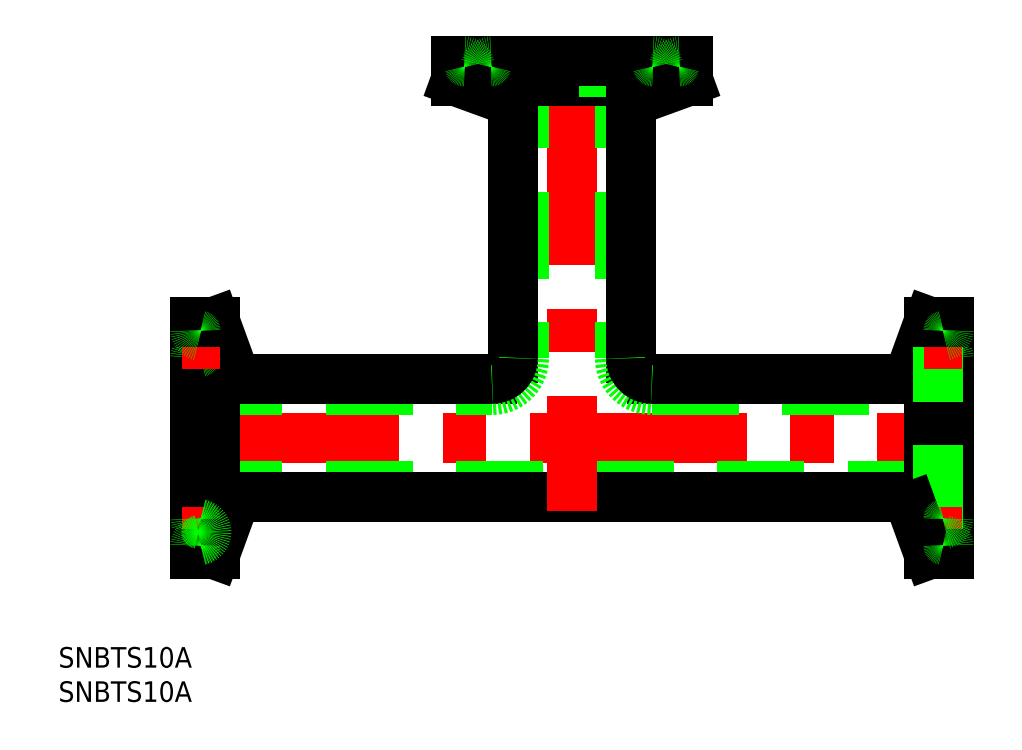
<metadata>
{"format":"dxf","ext":"dxf","renderer":"ezdxf+matplotlib","layout":"modelspace","background":"white","min_lineweight":24,"dpi":150}
</metadata>
<code>
0
SECTION
2
ENTITIES
0
TEXT
8
0
10
-20.01
20
-33.55
30
0
40
3
1
SNBTS10A
0
TEXT
8
0
10
-20.01
20
-38.55
30
0
40
3
1
SNBTS10A
0
LINE
8
CENTER
10
-2
20
0
30
0
11
112
21
0
31
0
0
LINE
8
0
10
66.65
20
7
30
0
11
110
21
7
31
0
0
LINE
8
0
10
0
20
-7
30
0
11
110
21
-7
31
0
0
ARC
8
0
10
102.7
20
-10.65
30
0
40
2
50
20
51
90
0
ARC
8
0
10
102.7
20
10.65
30
0
40
2
50
270
51
340
0
LINE
8
0
10
0
20
7
30
0
11
43.35
21
7
31
0
0
LINE
8
0
10
43.35
20
8.65
30
0
11
7.29
21
8.65
31
0
0
LINE
8
0
10
102.7
20
-8.65
30
0
11
7.29
21
-8.65
31
0
0
ARC
8
0
10
0.4
20
13.75
30
0
40
1.2
50
281.5
51
78.46
0
LINE
8
0
10
2.85
20
17
30
0
11
5.41
21
9.966
31
0
0
LINE
8
0
10
1.6
20
13.75
30
0
11
1.6
21
-13.75
31
0
0
LINE
8
0
10
2.85
20
17
30
0
11
2.85
21
-17
31
0
0
LINE
8
0
10
0
20
17
30
0
11
0
21
-17
31
0
0
LINE
8
CENTER
10
-2
20
-13.75
30
0
11
3.6
21
-13.75
31
0
0
LINE
8
0
10
2.85
20
-17
30
0
11
5.41
21
-9.966
31
0
0
ARC
8
0
10
0.8
20
-11.79
30
0
40
0.8
50
180
51
258.5
0
LINE
8
0
10
0
20
-17
30
0
11
2.85
21
-17
31
0
0
ARC
8
0
10
0.4
20
-13.75
30
0
40
1.2
50
281.5
51
78.46
0
ARC
8
0
10
0.8
20
-15.71
30
0
40
0.8
50
101.5
51
180
0
ARC
8
0
10
7.29
20
-10.65
30
0
40
2
50
90
51
160
0
ARC
8
0
10
0.8
20
11.79
30
0
40
0.8
50
101.5
51
180
0
ARC
8
0
10
7.29
20
10.65
30
0
40
2
50
200
51
270
0
LINE
8
CENTER
10
-2
20
13.75
30
0
11
3.6
21
13.75
31
0
0
LINE
8
0
10
0
20
17
30
0
11
2.85
21
17
31
0
0
ARC
8
0
10
0.8
20
15.71
30
0
40
0.8
50
180
51
258.5
0
LINE
8
CENTER
10
55
20
57
30
0
11
55
21
-10.65
31
0
0
LINE
8
0
10
62
20
55
30
0
11
62
21
11.65
31
0
0
LINE
8
0
10
48
20
55
30
0
11
48
21
11.65
31
0
0
ARC
8
0
10
68.75
20
54.6
30
0
40
1.2
50
191.5
51
348.5
0
LINE
8
CENTER
10
68.75
20
57
30
0
11
68.75
21
51.4
31
0
0
LINE
8
0
10
72
20
55
30
0
11
72
21
52.15
31
0
0
ARC
8
0
10
41.25
20
54.6
30
0
40
1.2
50
191.5
51
348.5
0
LINE
8
CENTER
10
41.25
20
57
30
0
11
41.25
21
51.4
31
0
0
LINE
8
0
10
38
20
55
30
0
11
38
21
52.15
31
0
0
LINE
8
0
10
72
20
52.15
30
0
11
38
21
52.15
31
0
0
LINE
8
0
10
68.75
20
53.4
30
0
11
41.25
21
53.4
31
0
0
LINE
8
0
10
46.35
20
11.65
30
0
11
46.35
21
47.71
31
0
0
ARC
8
0
10
43.35
20
11.65
30
0
40
4.65
50
270
51
0
0
ARC
8
0
10
43.35
20
11.65
30
0
40
3
50
270
51
0
0
LINE
8
0
10
38
20
52.15
30
0
11
45.03
21
49.59
31
0
0
ARC
8
0
10
44.35
20
47.71
30
0
40
2
50
0
51
70
0
LINE
8
0
10
63.65
20
11.65
30
0
11
63.65
21
47.71
31
0
0
LINE
8
0
10
102.7
20
8.65
30
0
11
66.65
21
8.65
31
0
0
ARC
8
0
10
66.65
20
11.65
30
0
40
4.65
50
180
51
270
0
ARC
8
0
10
66.65
20
11.65
30
0
40
3
50
180
51
270
0
LINE
8
0
10
72
20
52.15
30
0
11
64.97
21
49.59
31
0
0
ARC
8
0
10
65.65
20
47.71
30
0
40
2
50
110
51
180
0
LINE
8
0
10
72
20
55
30
0
11
38
21
55
31
0
0
ARC
8
0
10
39.29
20
54.2
30
0
40
0.8
50
11.54
51
90
0
ARC
8
0
10
43.21
20
54.2
30
0
40
0.8
50
90
51
168.5
0
ARC
8
0
10
66.79
20
54.2
30
0
40
0.8
50
11.54
51
90
0
ARC
8
0
10
70.71
20
54.2
30
0
40
0.8
50
90
51
168.5
0
ARC
8
0
10
109.6
20
13.75
30
0
40
1.2
50
101.5
51
258.5
0
LINE
8
0
10
107.1
20
17
30
0
11
104.6
21
9.966
31
0
0
LINE
8
0
10
110
20
-17
30
0
11
110
21
17
31
0
0
LINE
8
0
10
107.1
20
-17
30
0
11
107.1
21
17
31
0
0
LINE
8
0
10
108.4
20
-13.75
30
0
11
108.4
21
13.75
31
0
0
ARC
8
0
10
109.6
20
-13.75
30
0
40
1.2
50
101.5
51
258.5
0
LINE
8
CENTER
10
112
20
-13.75
30
0
11
106.4
21
-13.75
31
0
0
LINE
8
0
10
110
20
-17
30
0
11
107.1
21
-17
31
0
0
LINE
8
0
10
107.1
20
-17
30
0
11
104.6
21
-9.966
31
0
0
ARC
8
0
10
109.2
20
-11.79
30
0
40
0.8
50
281.5
51
360
0
ARC
8
0
10
109.2
20
-15.71
30
0
40
0.8
50
360
51
78.46
0
ARC
8
0
10
109.2
20
11.79
30
0
40
0.8
50
0
51
78.46
0
LINE
8
CENTER
10
112
20
13.75
30
0
11
106.4
21
13.75
31
0
0
LINE
8
0
10
110
20
17
30
0
11
107.1
21
17
31
0
0
ARC
8
0
10
109.2
20
15.71
30
0
40
0.8
50
281.5
51
0
0
ENDSEC
0
EOF

</code>
